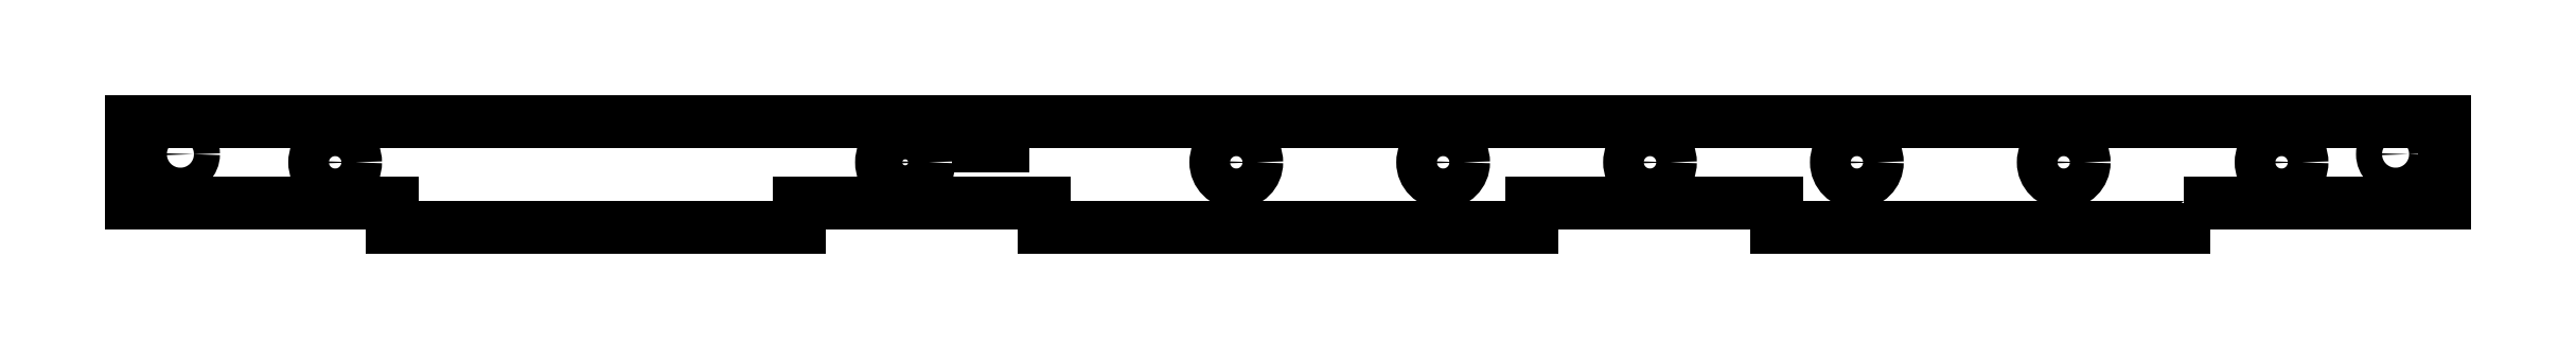
<metadata>
{"format":"dxf","ext":"dxf","renderer":"ezdxf+matplotlib","layout":"modelspace","background":"white","min_lineweight":24,"dpi":150}
</metadata>
<code>
0
SECTION
2
ENTITIES
0
LWPOLYLINE
8
0
90
20
70
1
43
0
10
255
20
188
10
255
20
185
10
205
20
185
10
205
20
188
10
175
20
188
10
175
20
185
10
115
20
185
10
115
20
188
10
85
20
188
10
85
20
185
10
35
20
185
10
35
20
188
10
3
20
188
10
3
20
198
10
107
20
198
10
107
20
195
10
110
20
195
10
110
20
198
10
287
20
198
10
287
20
188
0
CIRCLE
8
0
10
9
20
194
30
0
40
1.6
210
0
220
0
230
1
0
CIRCLE
8
0
10
281
20
194
30
0
40
1.6
210
0
220
0
230
1
0
CIRCLE
8
0
10
240.2
20
193
30
0
40
2.5
210
0
220
0
230
1
0
CIRCLE
8
0
10
214.8
20
193
30
0
40
2.5
210
0
220
0
230
1
0
CIRCLE
8
0
10
189.4
20
193
30
0
40
2.5
210
0
220
0
230
1
0
CIRCLE
8
0
10
164.1
20
193
30
0
40
2.5
210
0
220
0
230
1
0
CIRCLE
8
0
10
138.7
20
193
30
0
40
2.5
210
0
220
0
230
1
0
CIRCLE
8
0
10
267
20
193
30
0
40
2.5
210
0
220
0
230
1
0
CIRCLE
8
0
10
28
20
193
30
0
40
2.5
210
0
220
0
230
1
0
CIRCLE
8
0
10
98
20
193
30
0
40
2.896
210
0
220
0
230
1
0
ENDSEC
0
EOF

</code>
